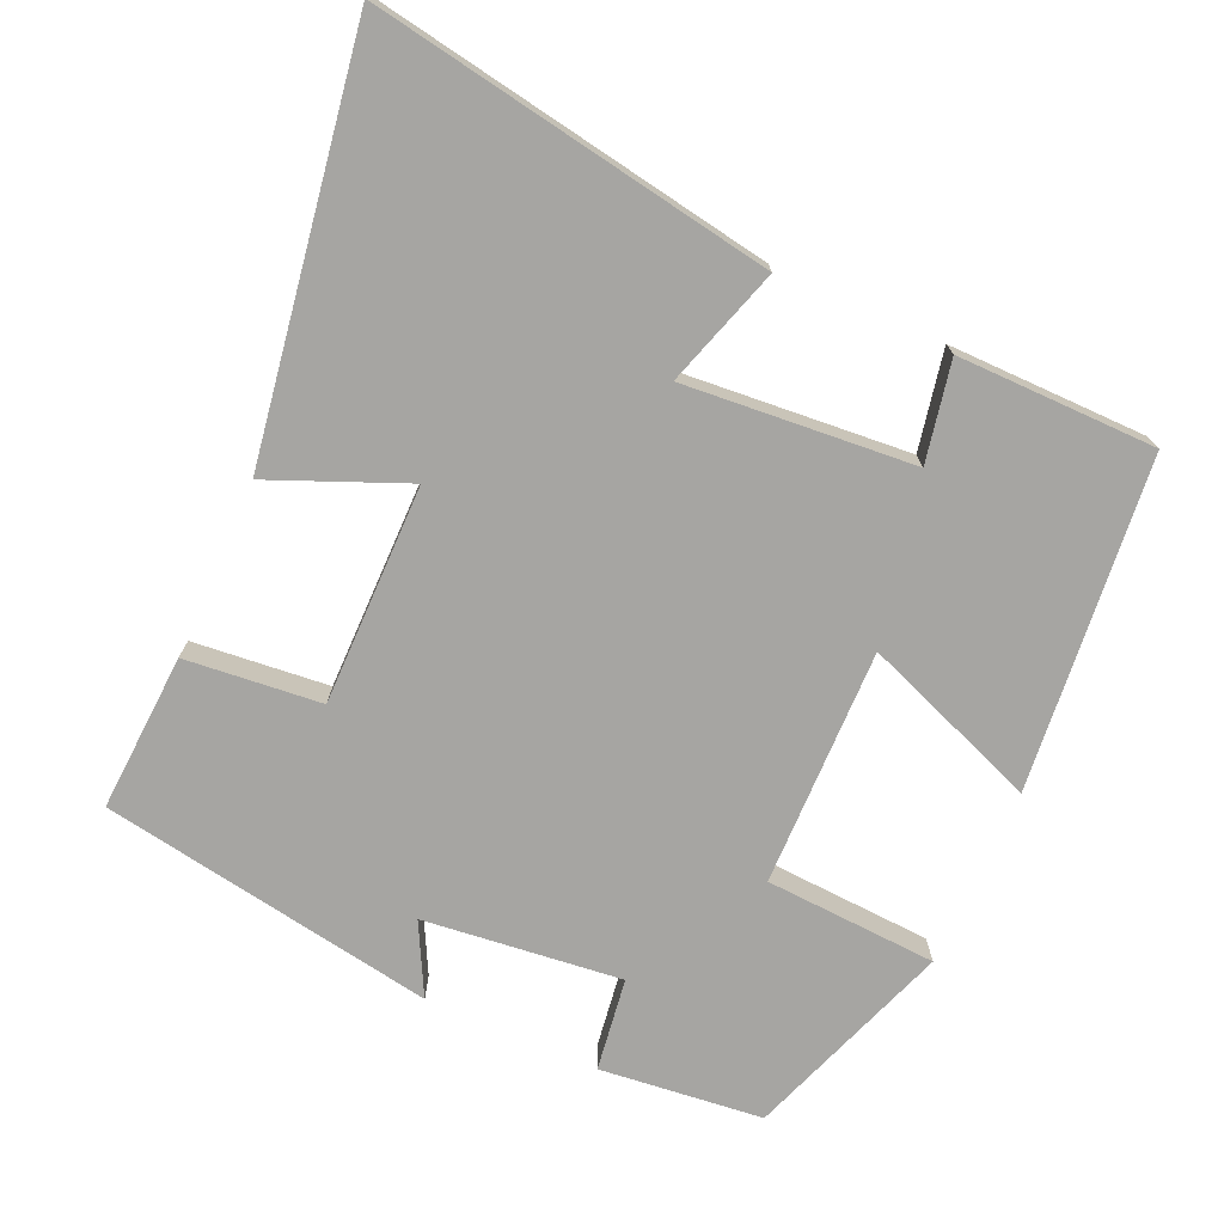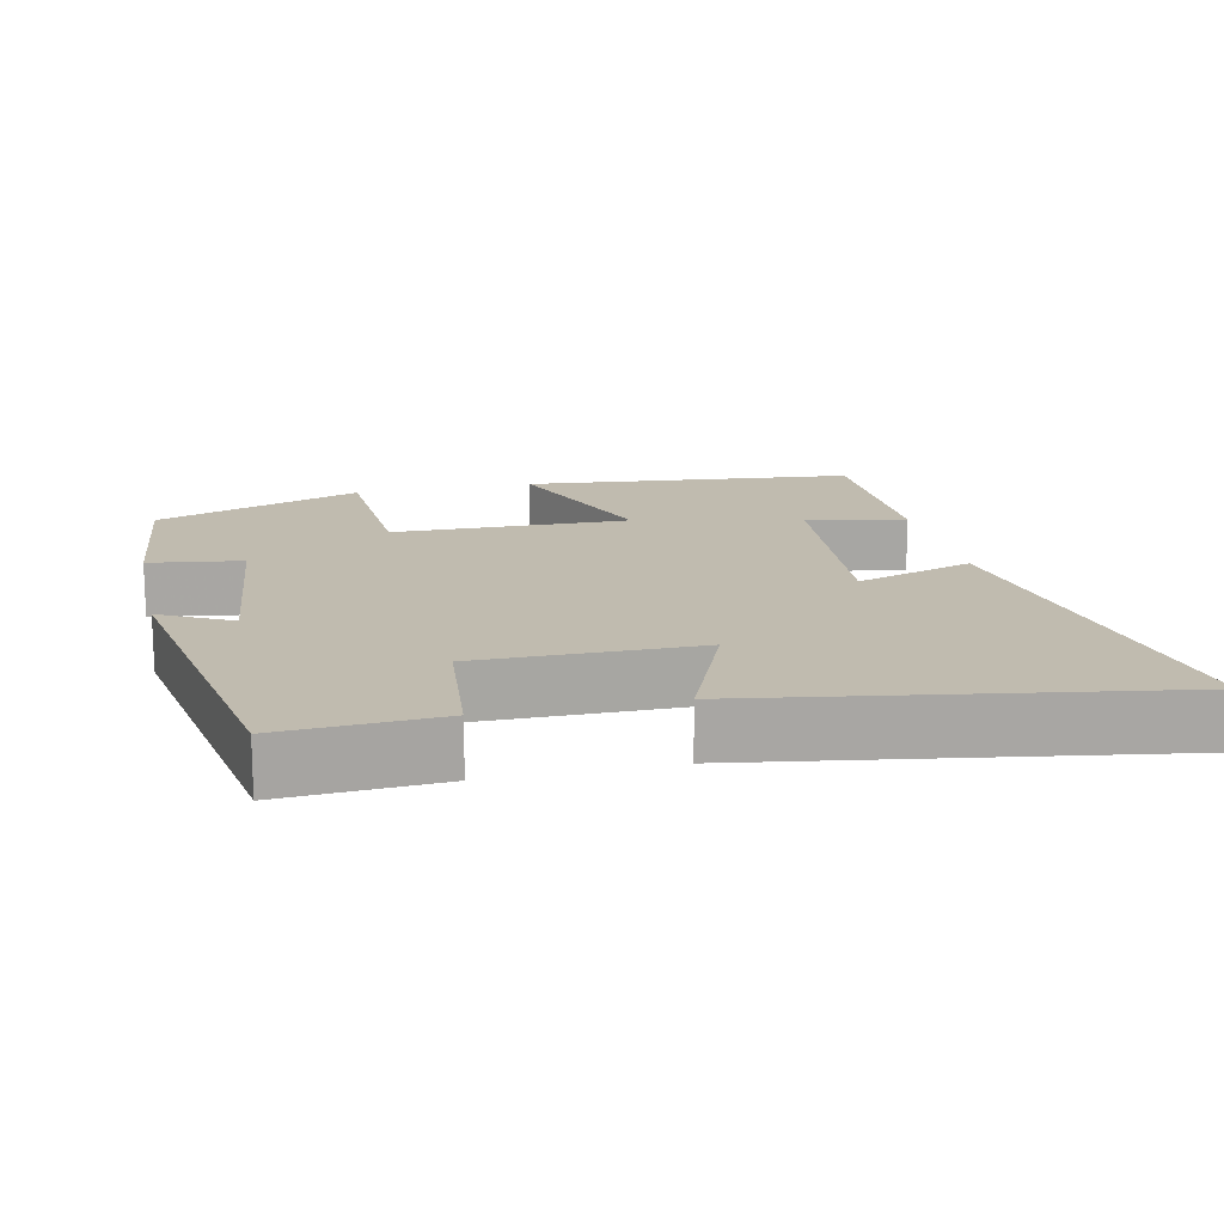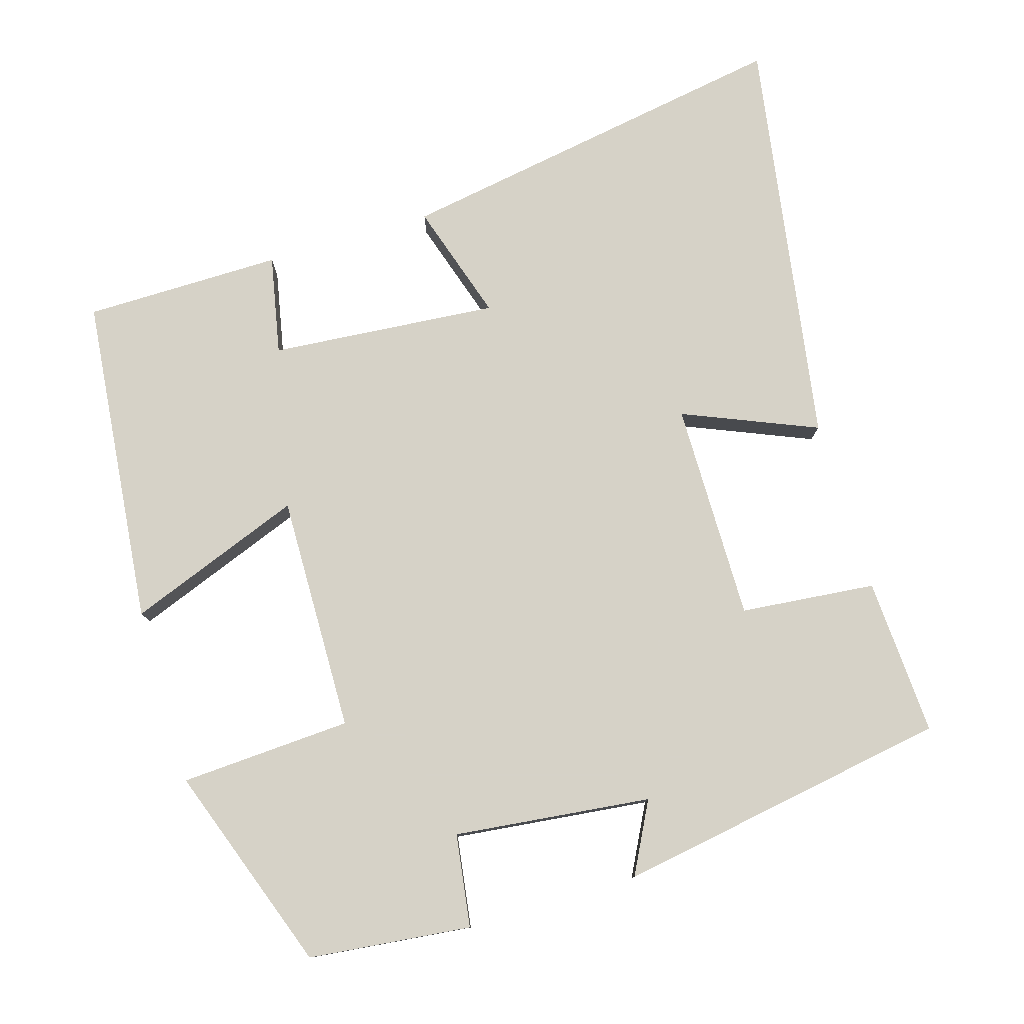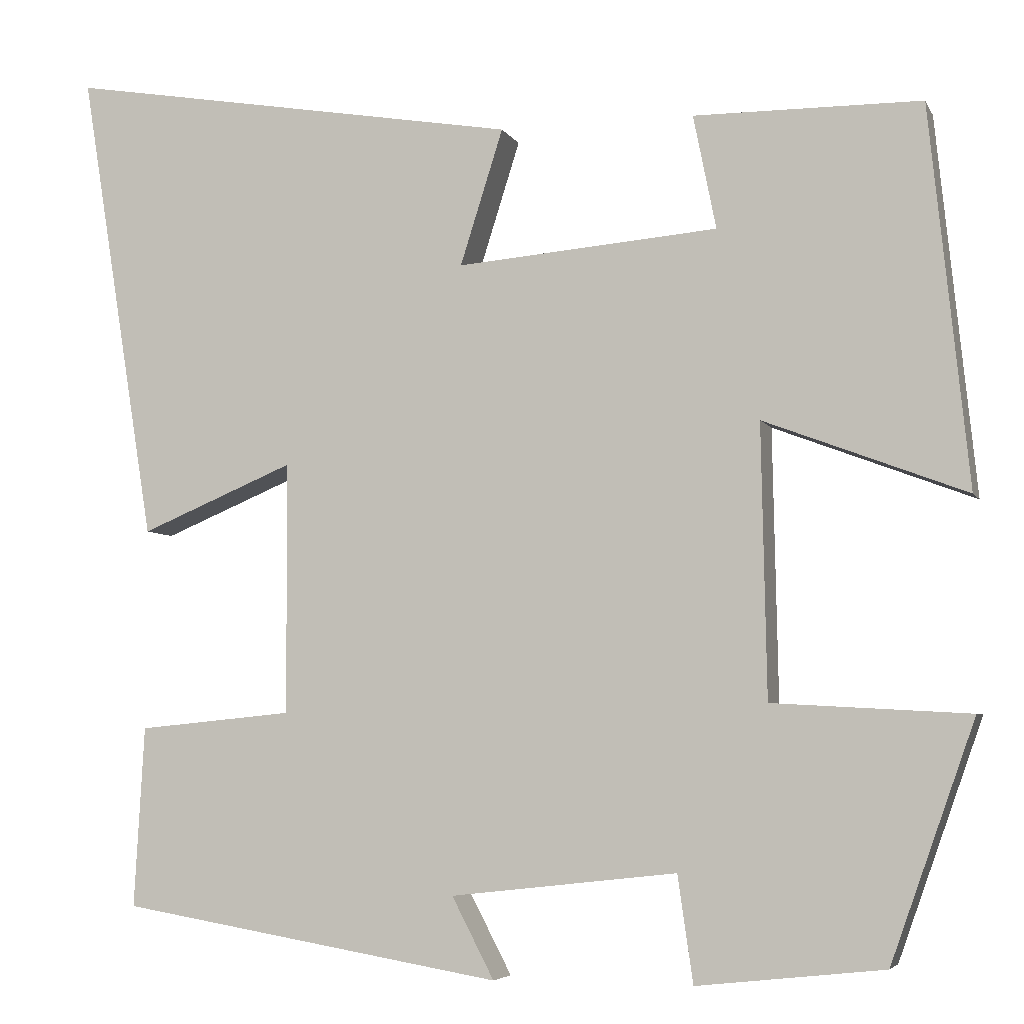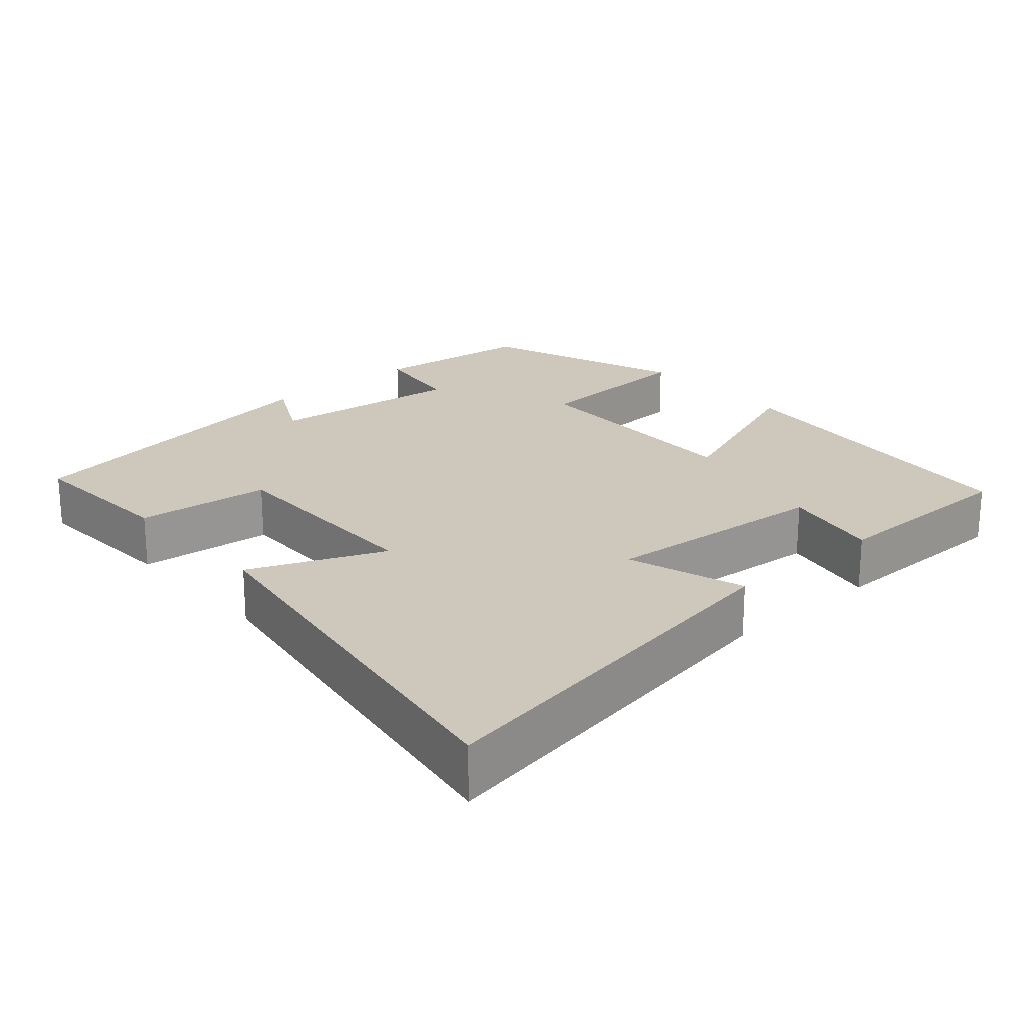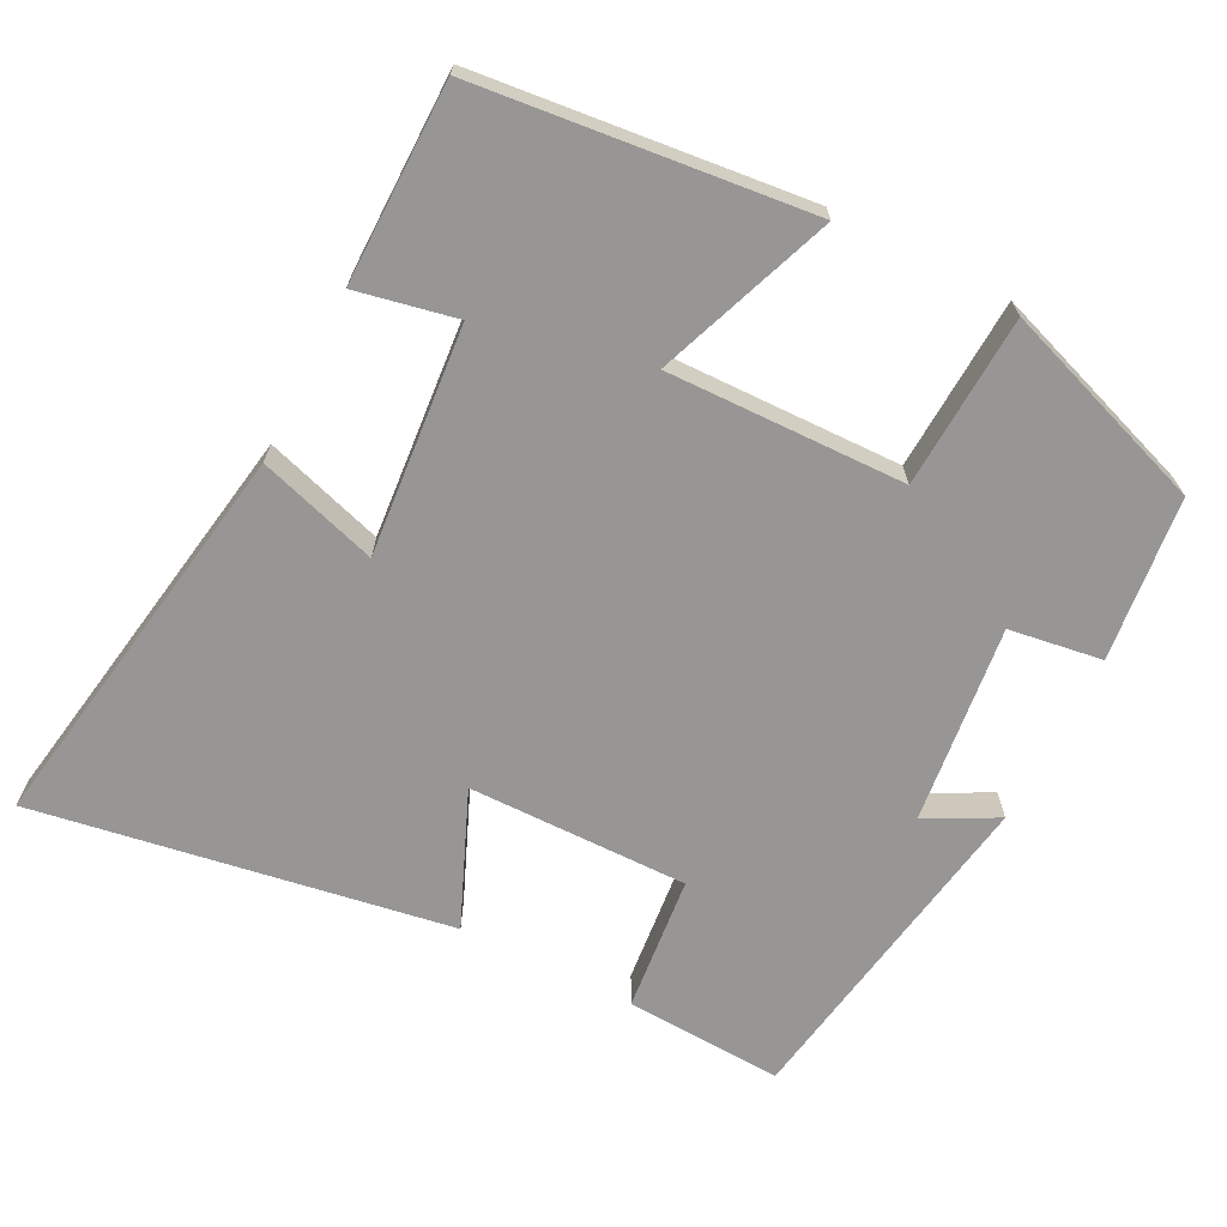
<metadata>
{"format":"obj","ext":"obj","renderer":"f3d","projection":"perspective","resolution":1024,"background":"white","views":[{"elev":-73.7,"azim":-24.1,"up":"+Y"},{"elev":16.0,"azim":-102.6,"up":"+Y"},{"elev":78.5,"azim":163.3,"up":"+Y"},{"elev":-5.3,"azim":16.6,"up":"+Z"},{"elev":21.9,"azim":-41.4,"up":"+Y"},{"elev":-67.8,"azim":63.2,"up":"+Y"}]}
</metadata>
<code>
v 0.4 0.07 -0.476
v 0.179 0.07 -0.5
v 0.161 0.07 -0.374
v -0.107 0.07 -0.404
v -0.057 0.07 -0.5
v -0.512 0.07 -0.423
v -0.5 0.07 -0.209
v -0.316 0.07 -0.191
v -0.318 0.07 0.107
v -0.5 0.07 0.031
v -0.59 0.07 0.592
v -0.047 0.07 0.5
v -0.098 0.07 0.339
v 0.212 0.07 0.365
v 0.185 0.07 0.5
v 0.454 0.07 0.498
v 0.5 0.07 0.049
v 0.261 0.07 0.14
v 0.267 0.07 -0.182
v 0.5 0.07 -0.195
v 0.4 0 -0.476
v 0.179 0 -0.5
v 0.161 0 -0.374
v -0.107 0 -0.404
v -0.057 0 -0.5
v -0.512 0 -0.423
v -0.5 0 -0.209
v -0.316 0 -0.191
v -0.318 0 0.107
v -0.5 0 0.031
v -0.59 0 0.592
v -0.047 0 0.5
v -0.098 0 0.339
v 0.212 0 0.365
v 0.185 0 0.5
v 0.454 0 0.498
v 0.5 0 0.049
v 0.261 0 0.14
v 0.267 0 -0.182
v 0.5 0 -0.195
f 1 2 3
f 20 1 3
f 19 20 3
f 18 19 3 4
f 16 17 18
f 15 16 18
f 14 15 18
f 13 14 18 4
f 11 12 13
f 10 11 13
f 9 10 13
f 8 9 13 4
f 6 7 8
f 5 6 8
f 4 5 8
f 23 22 21
f 23 21 40
f 23 40 39
f 24 23 39 38
f 38 37 36
f 38 36 35
f 38 35 34
f 24 38 34 33
f 33 32 31
f 33 31 30
f 33 30 29
f 24 33 29 28
f 28 27 26
f 28 26 25
f 28 25 24
f 1 21 22 2
f 2 22 23 3
f 3 23 24 4
f 4 24 25 5
f 5 25 26 6
f 6 26 27 7
f 7 27 28 8
f 8 28 29 9
f 9 29 30 10
f 10 30 31 11
f 11 31 32 12
f 12 32 33 13
f 13 33 34 14
f 14 34 35 15
f 15 35 36 16
f 16 36 37 17
f 17 37 38 18
f 18 38 39 19
f 19 39 40 20
f 20 40 21 1

</code>
